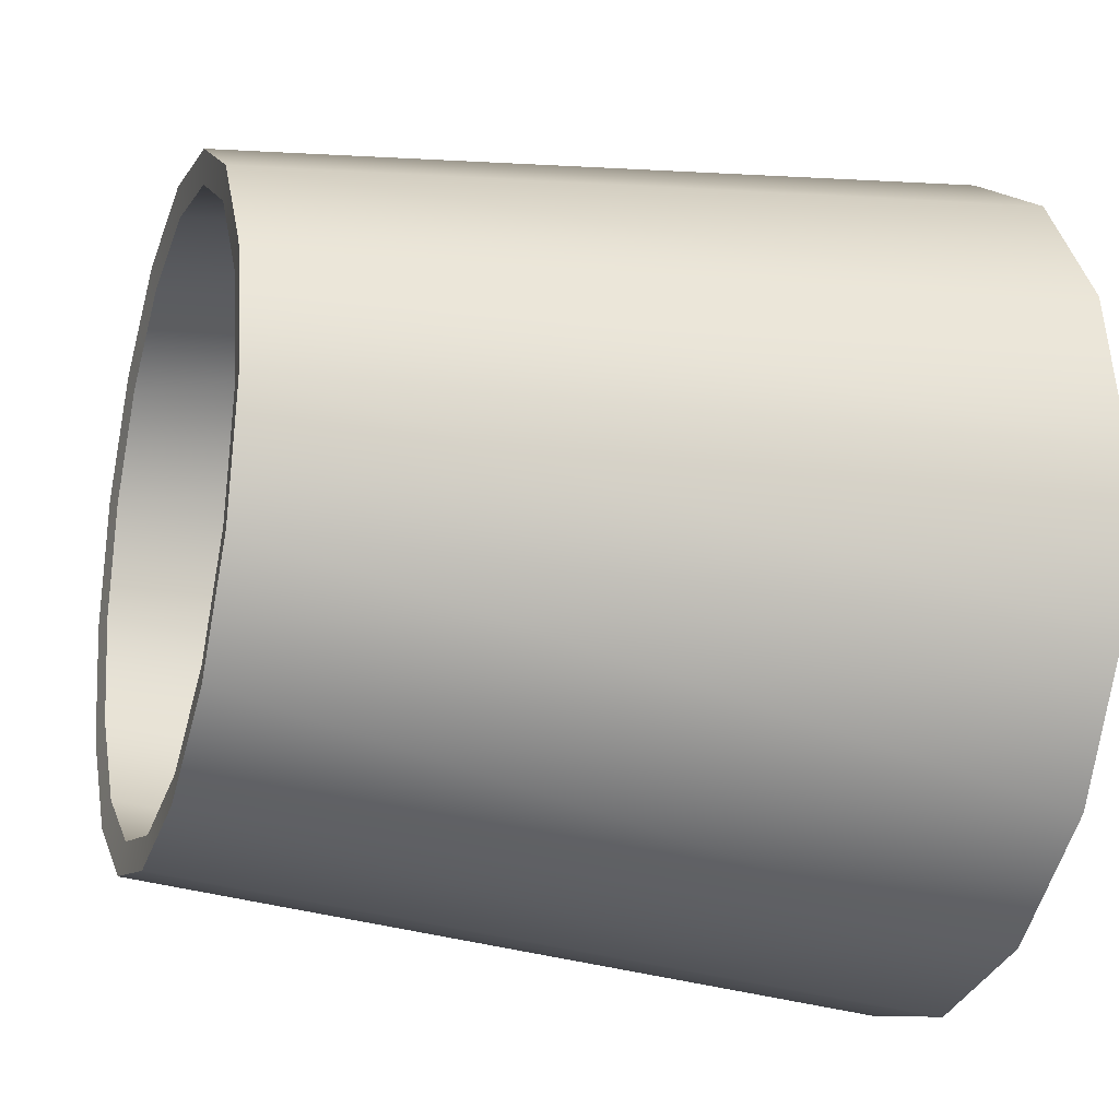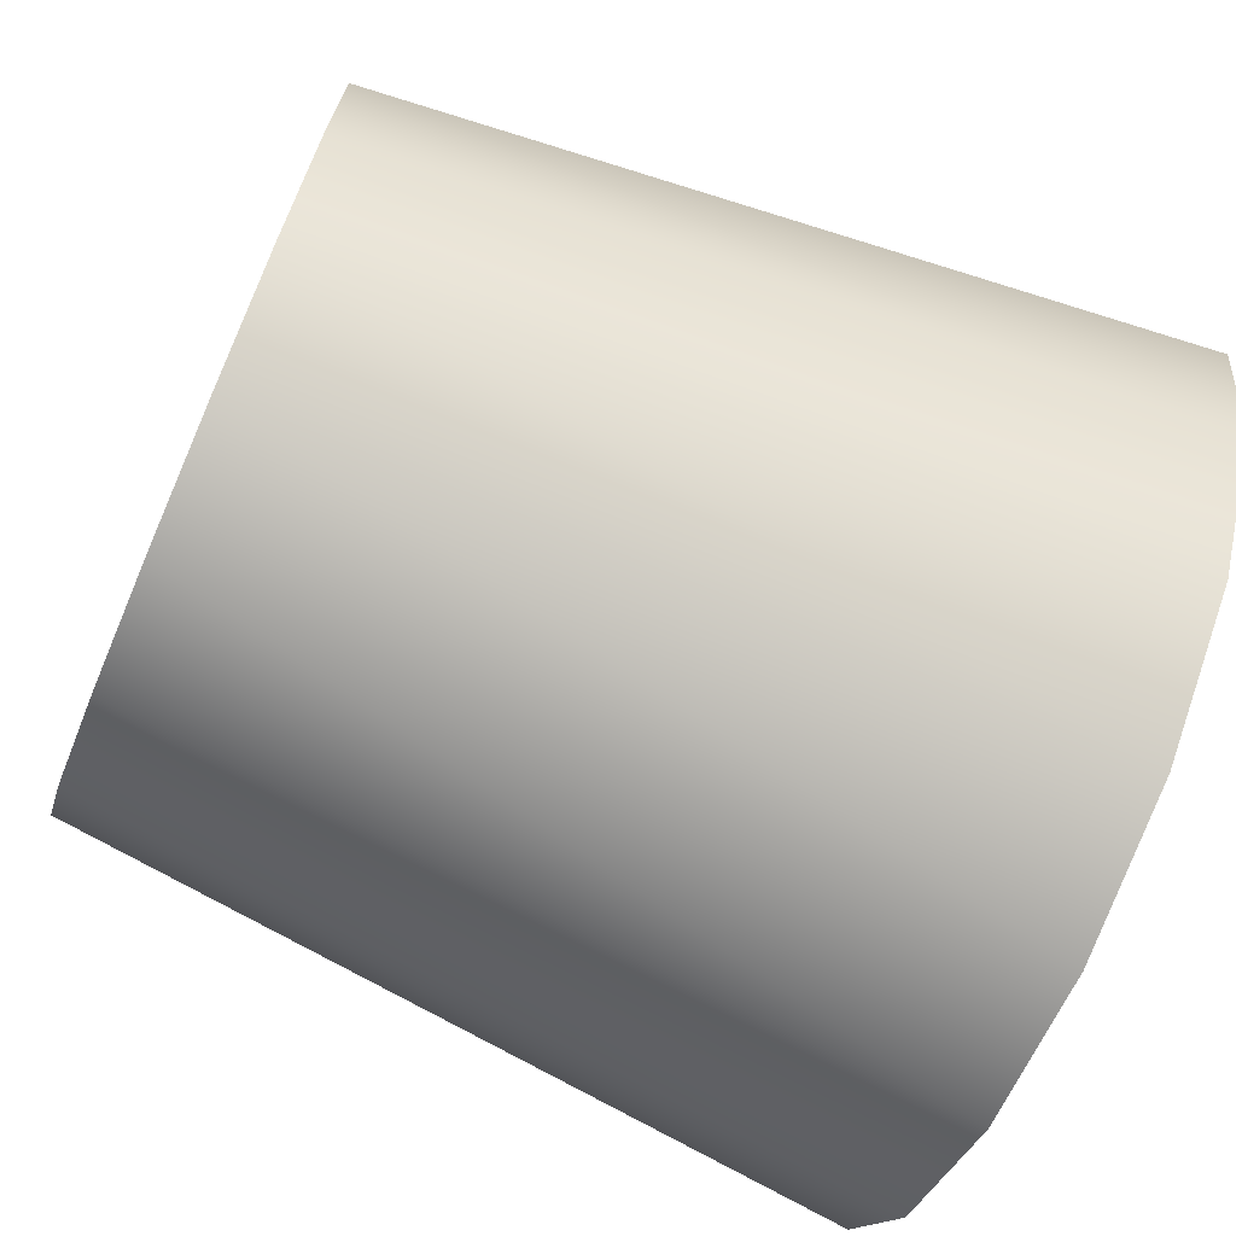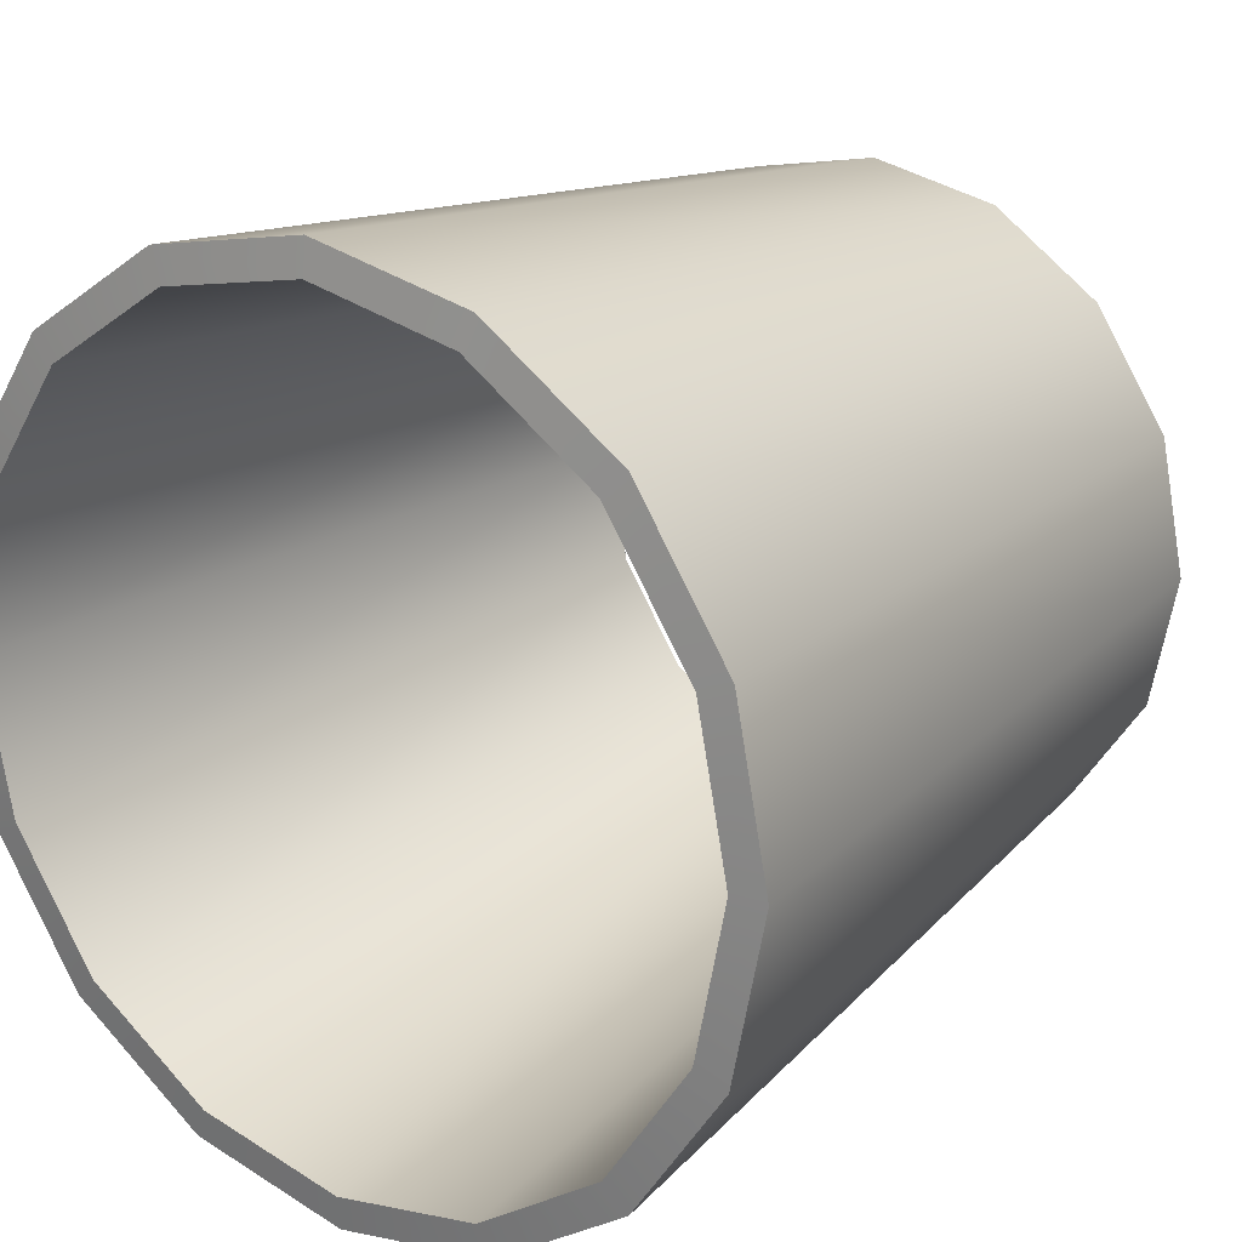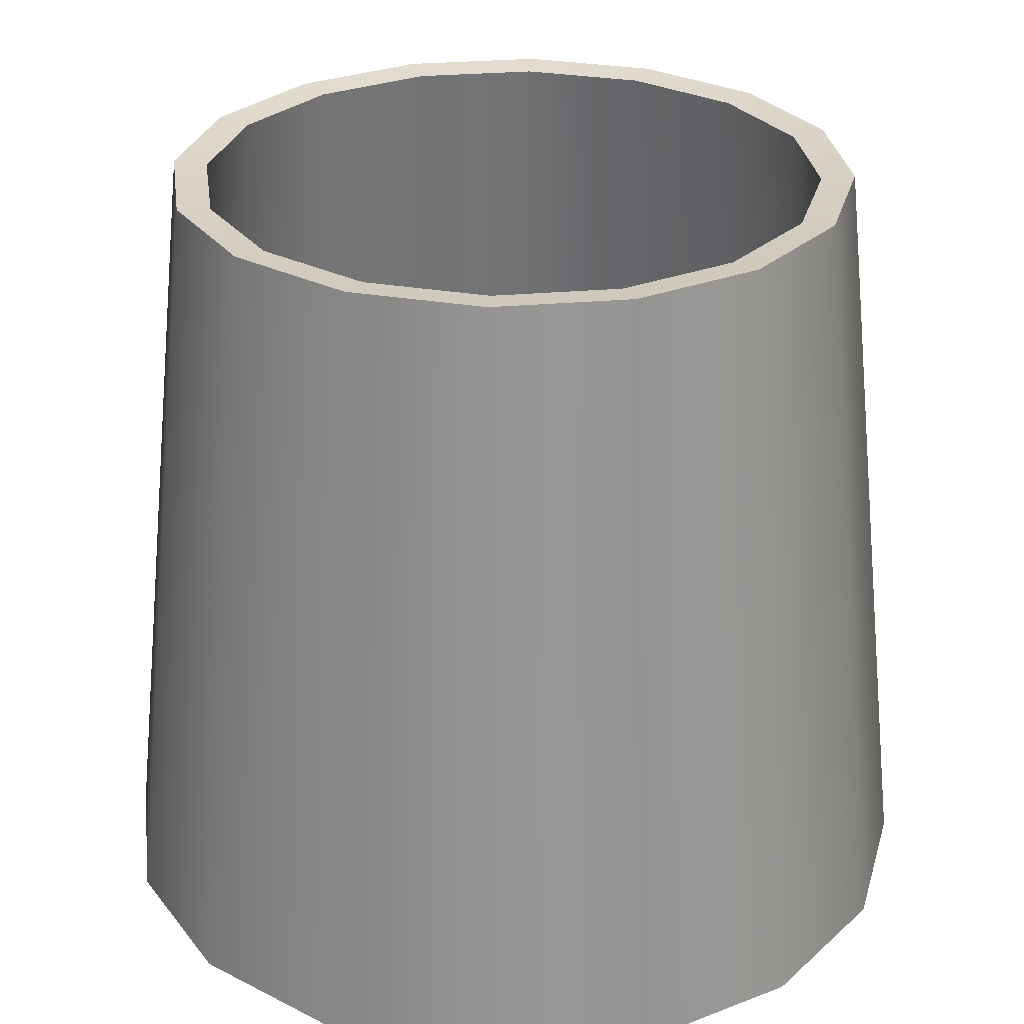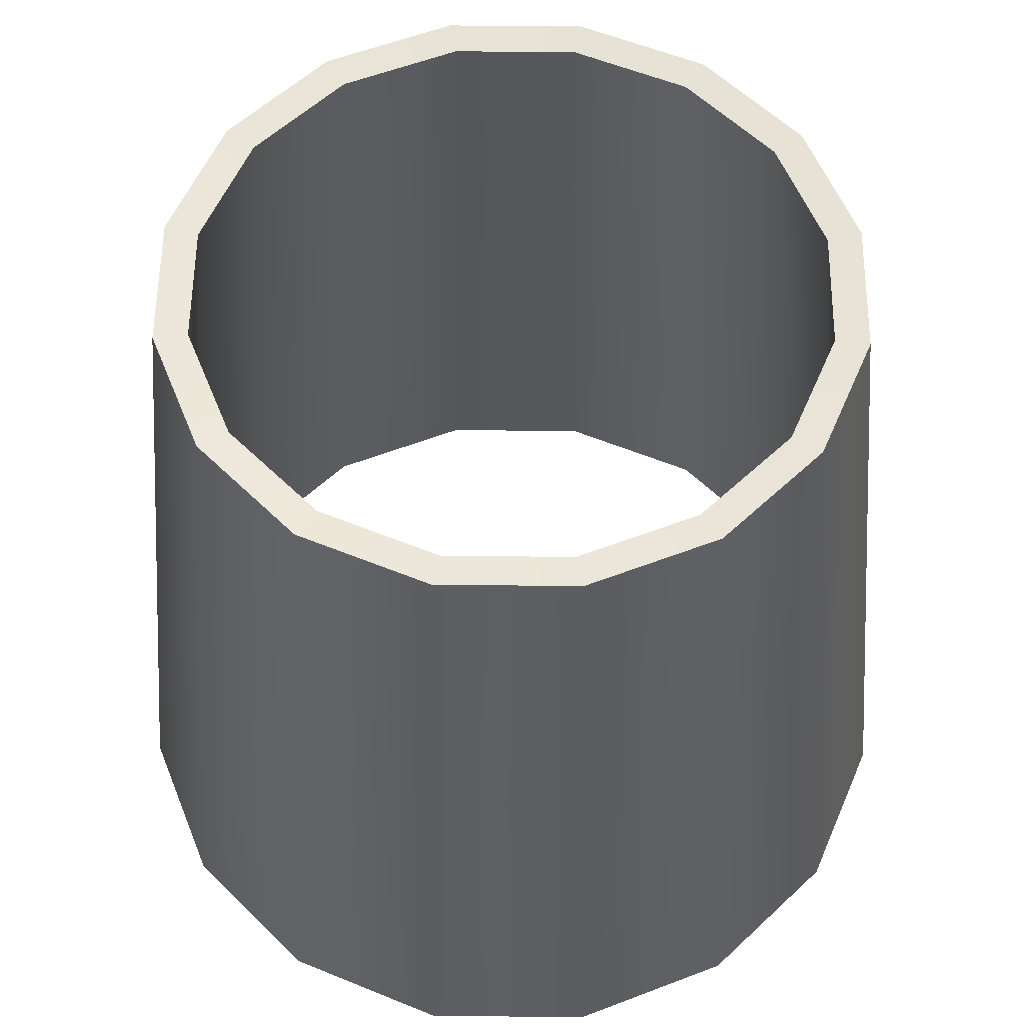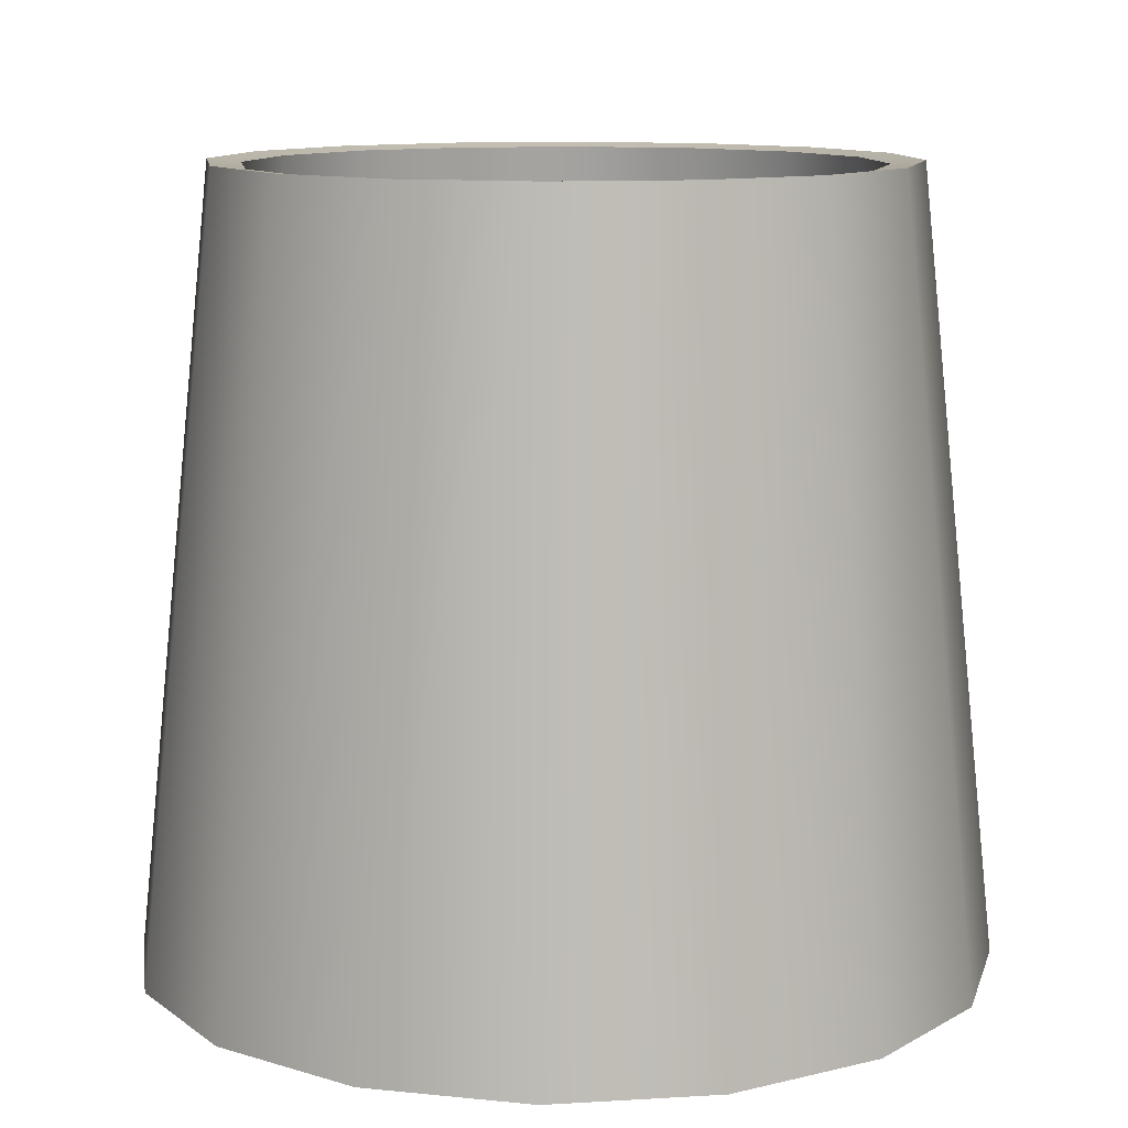
<metadata>
{"format":"obj","ext":"obj","renderer":"f3d","projection":"perspective","resolution":1024,"background":"white","views":[{"elev":-20.5,"azim":-108.3,"up":"+Z"},{"elev":-73.0,"azim":-113.2,"up":"+Z"},{"elev":21.0,"azim":37.0,"up":"+Z"},{"elev":28.5,"azim":161.1,"up":"+Y"},{"elev":56.6,"azim":11.9,"up":"+Y"},{"elev":11.2,"azim":-132.1,"up":"+Y"}]}
</metadata>
<code>
v 18.28 -40.86 -7.571
v 13.99 -40.86 -13.99
v 7.571 -40.86 -18.28
v 1e-05 -40.86 -19.78
v -7.571 -40.86 -18.28
v -13.99 -40.86 -13.99
v -18.28 -40.86 -7.571
v -19.78 -40.86 -8e-06
v -18.28 -40.86 7.571
v -13.99 -40.86 13.99
v -7.571 -40.86 18.28
v -3e-06 -40.86 19.78
v 7.571 -40.86 18.28
v 13.99 -40.86 13.99
v 18.28 -40.86 7.571
v 19.78 -40.86 -8e-06
v 14.74 -4.482 -6.104
v 11.28 -4.482 -11.28
v 6.104 -4.482 -14.74
v 8e-06 -4.482 -15.95
v -6.104 -4.482 -14.74
v -11.28 -4.482 -11.28
v -14.74 -4.482 -6.104
v -15.95 -4.482 -8e-06
v -14.74 -4.482 6.104
v -11.28 -4.482 11.28
v -6.104 -4.482 14.74
v -2e-06 -4.482 15.95
v 6.104 -4.482 14.74
v 11.28 -4.482 11.28
v 14.74 -4.482 6.104
v 15.95 -4.482 -8e-06
v 16.85 -41.03 -6.98
v 12.9 -41.03 -12.9
v 10.19 -4.645 -10.19
v 13.31 -4.645 -5.513
v 6.98 -41.03 -16.85
v 5.513 -4.645 -13.31
v 9e-06 -41.03 -18.24
v 7e-06 -4.645 -14.41
v -6.98 -41.03 -16.85
v -5.513 -4.645 -13.31
v -12.9 -41.03 -12.9
v -10.19 -4.645 -10.19
v -16.85 -41.03 -6.98
v -13.31 -4.645 -5.513
v -18.24 -41.03 -8e-06
v -14.41 -4.645 -8e-06
v -16.85 -41.03 6.98
v -13.31 -4.645 5.513
v -12.9 -41.03 12.9
v -10.19 -4.645 10.19
v -6.98 -41.03 16.85
v -5.513 -4.645 13.31
v -3e-06 -41.03 18.24
v -2e-06 -4.645 14.41
v 6.98 -41.03 16.85
v 5.513 -4.645 13.31
v 12.9 -41.03 12.9
v 10.19 -4.645 10.19
v 16.85 -41.03 6.98
v 13.31 -4.645 5.513
v 18.24 -41.03 -8e-06
v 14.41 -4.645 -8e-06
f 33 36 35 34
f 34 35 38 37
f 37 38 40 39
f 39 40 42 41
f 41 42 44 43
f 43 44 46 45
f 45 46 48 47
f 47 48 50 49
f 49 50 52 51
f 51 52 54 53
f 53 54 56 55
f 55 56 58 57
f 57 58 60 59
f 59 60 62 61
f 61 62 64 63
f 63 64 36 33
f 1 2 18 17
f 2 3 19 18
f 3 4 20 19
f 4 5 21 20
f 5 6 22 21
f 6 7 23 22
f 7 8 24 23
f 8 9 25 24
f 9 10 26 25
f 10 11 27 26
f 11 12 28 27
f 12 13 29 28
f 13 14 30 29
f 14 15 31 30
f 15 16 32 31
f 16 1 17 32
f 1 33 34 2
f 18 35 36 17
f 2 34 37 3
f 19 38 35 18
f 3 37 39 4
f 20 40 38 19
f 4 39 41 5
f 21 42 40 20
f 5 41 43 6
f 22 44 42 21
f 6 43 45 7
f 23 46 44 22
f 7 45 47 8
f 24 48 46 23
f 8 47 49 9
f 25 50 48 24
f 9 49 51 10
f 26 52 50 25
f 10 51 53 11
f 27 54 52 26
f 11 53 55 12
f 28 56 54 27
f 12 55 57 13
f 29 58 56 28
f 13 57 59 14
f 30 60 58 29
f 14 59 61 15
f 31 62 60 30
f 15 61 63 16
f 32 64 62 31
f 16 63 33 1
f 17 36 64 32

</code>
